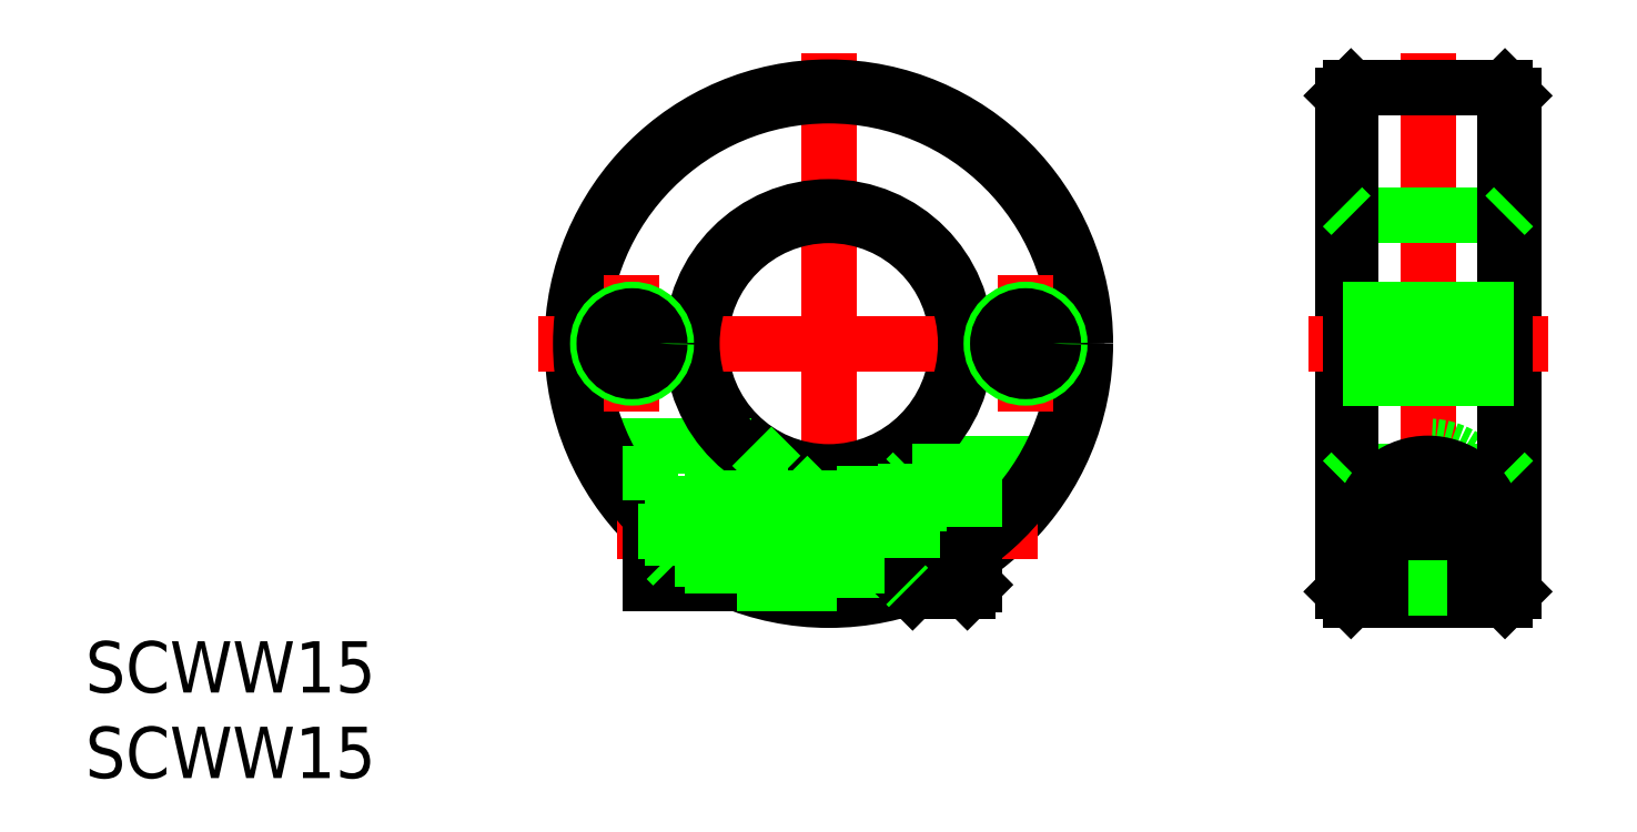
<metadata>
{"format":"dxf","ext":"dxf","renderer":"ezdxf+matplotlib","layout":"modelspace","background":"white","min_lineweight":24,"dpi":150}
</metadata>
<code>
0
SECTION
2
ENTITIES
0
LINE
8
CENTER
10
0
20
17
30
0
11
0
21
-17
31
0
0
CIRCLE
8
0
10
0
20
0
30
0
40
7.5
0
LINE
8
0
10
0.5
20
-7.483
30
0
11
0.5
21
-14
31
0
0
LINE
8
0
10
30.02
20
14.5
30
0
11
30.02
21
-14.5
31
0
0
LINE
8
0
10
40.02
20
14.5
30
0
11
40.02
21
-14.5
31
0
0
LINE
8
CENTER
10
28.02
20
0
30
0
11
42.02
21
0
31
0
0
LINE
8
CENTER
10
35.02
20
17
30
0
11
35.02
21
-17
31
0
0
LINE
8
0
10
30.52
20
15
30
0
11
39.52
21
15
31
0
0
LINE
8
0
10
30.52
20
-15
30
0
11
39.52
21
-15
31
0
0
LINE
8
0
10
30.52
20
7.5
30
0
11
39.52
21
7.5
31
0
0
LINE
8
0
10
30.52
20
-7.5
30
0
11
39.52
21
-7.5
31
0
0
LINE
8
0
10
-13.75
20
-6
30
0
11
-4.5
21
-6
31
0
0
LINE
8
CENTER
10
29.02
20
-11
30
0
11
41.02
21
-11
31
0
0
LINE
8
CENTER
10
29.02
20
-10
30
0
11
41.02
21
-10
31
0
0
CIRCLE
8
0
10
35.02
20
-10
30
0
40
4
0
LINE
8
0
10
4.5
20
-7
30
0
11
13.27
21
-7
31
0
0
CIRCLE
8
0
10
0
20
0
30
0
40
15
0
LINE
8
CENTER
10
-12.4
20
-11
30
0
11
12.2
21
-11
31
0
0
LINE
8
CENTER
10
-12.4
20
-10
30
0
11
0.6
21
-10
31
0
0
LINE
8
CENTER
10
-17
20
0
30
0
11
17
21
0
31
0
0
LINE
8
0
10
30.02
20
14.5
30
0
11
30.52
21
15
31
0
0
LINE
8
0
10
39.52
20
15
30
0
11
40.02
21
14.5
31
0
0
LINE
8
0
10
39.52
20
-15
30
0
11
40.02
21
-14.5
31
0
0
LINE
8
0
10
30.52
20
-15
30
0
11
30.02
21
-14.5
31
0
0
LINE
8
0
10
30.52
20
15
30
0
11
30.52
21
-15
31
0
0
LINE
8
0
10
39.52
20
15
30
0
11
39.52
21
-15
31
0
0
LINE
8
0
10
30.52
20
7.5
30
0
11
30.02
21
8
31
0
0
LINE
8
0
10
39.52
20
7.5
30
0
11
40.02
21
8
31
0
0
LINE
8
0
10
30.52
20
-7.5
30
0
11
30.02
21
-8
31
0
0
LINE
8
0
10
39.52
20
-7.5
30
0
11
40.02
21
-8
31
0
0
CIRCLE
8
0
10
0
20
0
30
0
40
8
0
LINE
8
0
10
32.78
20
-14.31
30
0
11
33.88
21
-14.31
31
0
0
CIRCLE
8
0
10
0
20
0
30
0
40
14.5
0
LINE
8
CENTER
10
-11.5
20
4
30
0
11
-11.5
21
-4
31
0
0
LINE
8
CENTER
10
11.5
20
4
30
0
11
11.5
21
-4
31
0
0
ARC
8
0
10
35.02
20
-11
30
0
40
4
50
304.2
51
235.8
0
LINE
8
0
10
0.5
20
-8.75
30
0
11
4.5
21
-8.75
31
0
0
LINE
8
0
10
0.5
20
-13.25
30
0
11
4.5
21
-13.25
31
0
0
TEXT
8
0
10
-43.45
20
-20.4
30
0
40
3
1
SCWW15
0
TEXT
8
0
10
-43.45
20
-25.4
30
0
40
3
1
SCWW15
0
LINE
8
0
10
4.5
20
-7
30
0
11
4.5
21
-14.31
31
0
0
LINE
8
0
10
-10.4
20
-6
30
0
11
-10.4
21
-10.81
31
0
0
LINE
8
0
10
-1.4
20
-8.7
30
0
11
-1.4
21
-14
31
0
0
LINE
8
0
10
-2.8
20
-7.7
30
0
11
-2.4
21
-7.7
31
0
0
LINE
8
0
10
-4.5
20
-6
30
0
11
-2.8
21
-7.7
31
0
0
LINE
8
0
10
-2.4
20
-7.7
30
0
11
-1.4
21
-8.7
31
0
0
LINE
8
0
10
-10.4
20
-14
30
0
11
-5.385
21
-14
31
0
0
LINE
8
0
10
-5.385
20
-14
30
0
11
0.5
21
-14
31
0
0
LINE
8
0
10
-10.4
20
-10.81
30
0
11
-10.4
21
-14
31
0
0
LINE
8
0
10
8.5
20
-12.73
30
0
11
6.5
21
-12.73
31
0
0
LINE
8
0
10
8.5
20
-11.87
30
0
11
6.5
21
-11.87
31
0
0
LINE
8
0
10
6.5
20
-12.73
30
0
11
5.5
21
-11
31
0
0
LINE
8
0
10
8.5
20
-9.268
30
0
11
6.5
21
-9.268
31
0
0
LINE
8
0
10
8.5
20
-10.13
30
0
11
6.5
21
-10.13
31
0
0
LINE
8
0
10
6.5
20
-9.268
30
0
11
5.5
21
-11
31
0
0
LINE
8
0
10
4.4
20
-13.03
30
0
11
3.697
21
-12.62
31
0
0
LINE
8
0
10
3.697
20
-9.379
30
0
11
-10.4
21
-9.379
31
0
0
LINE
8
0
10
3.697
20
-12.62
30
0
11
-10.4
21
-12.62
31
0
0
LINE
8
0
10
6.5
20
-12.73
30
0
11
6.5
21
-9.268
31
0
0
LINE
8
0
10
4.4
20
-8.973
30
0
11
3.697
21
-9.379
31
0
0
LINE
8
0
10
-9.121
20
-13
30
0
11
-9.121
21
-9
31
0
0
LINE
8
0
10
4.5
20
-7.9
30
0
11
4.5
21
-14.1
31
0
0
LINE
8
0
10
4.5
20
-7.9
30
0
11
4.9
21
-7.5
31
0
0
LINE
8
0
10
4.9
20
-7.5
30
0
11
4.9
21
-14.18
31
0
0
LINE
8
0
10
4.9
20
-14.5
30
0
11
4.658
21
-14.26
31
0
0
LINE
8
0
10
8.1
20
-7.5
30
0
11
8.1
21
-12.62
31
0
0
LINE
8
0
10
8.5
20
-7.9
30
0
11
8.1
21
-7.5
31
0
0
LINE
8
0
10
8.1
20
-14.5
30
0
11
8.5
21
-14.1
31
0
0
LINE
8
0
10
8.1
20
-14.5
30
0
11
4.9
21
-14.5
31
0
0
LINE
8
0
10
8.1
20
-7.5
30
0
11
4.9
21
-7.5
31
0
0
LINE
8
0
10
3.697
20
-9
30
0
11
3.697
21
-13
31
0
0
LINE
8
0
10
4.3
20
-13
30
0
11
-10.4
21
-13
31
0
0
LINE
8
0
10
4.3
20
-9
30
0
11
-10.4
21
-9
31
0
0
LINE
8
0
10
-9.5
20
-12.62
30
0
11
-9.5
21
-9.379
31
0
0
LINE
8
0
10
8.5
20
-7.9
30
0
11
8.5
21
-12.36
31
0
0
LINE
8
0
10
-9.5
20
-9.379
30
0
11
-9.121
21
-9
31
0
0
LINE
8
0
10
-9.121
20
-13
30
0
11
-9.5
21
-12.62
31
0
0
ARC
8
0
10
4.3
20
-13.2
30
0
40
0.2
50
0
51
90
0
ARC
8
0
10
4.3
20
-8.8
30
0
40
0.2
50
270
51
0
0
LINE
8
0
10
8.5
20
-12.36
30
0
11
8.5
21
-14.1
31
0
0
LINE
8
0
10
8.1
20
-12.62
30
0
11
8.1
21
-14.5
31
0
0
LINE
8
0
10
4.9
20
-14.18
30
0
11
4.9
21
-14.5
31
0
0
LINE
8
0
10
4.658
20
-14.26
30
0
11
4.5
21
-14.1
31
0
0
CIRCLE
8
0
10
35.02
20
-11
30
0
40
1.732
0
CIRCLE
8
0
10
35.02
20
-11
30
0
40
3.1
0
CIRCLE
8
0
10
35.02
20
-11
30
0
40
3.5
0
LINE
8
0
10
36.52
20
-10.13
30
0
11
35.02
21
-9.268
31
0
0
LINE
8
0
10
35.02
20
-9.268
30
0
11
33.52
21
-10.13
31
0
0
LINE
8
0
10
33.52
20
-10.13
30
0
11
33.52
21
-11.87
31
0
0
LINE
8
0
10
33.52
20
-11.87
30
0
11
35.02
21
-12.73
31
0
0
LINE
8
0
10
35.02
20
-12.73
30
0
11
36.52
21
-11.87
31
0
0
LINE
8
0
10
36.52
20
-11.87
30
0
11
36.52
21
-10.13
31
0
0
LINE
8
0
10
36.16
20
-14.31
30
0
11
37.27
21
-14.31
31
0
0
LINE
8
0
10
33.88
20
-14.31
30
0
11
36.16
21
-14.31
31
0
0
CIRCLE
8
0
10
-11.5
20
0
30
0
40
2
0
CIRCLE
8
0
10
-11.5
20
0
30
0
40
1.621
0
CIRCLE
8
0
10
11.5
20
0
30
0
40
2
0
CIRCLE
8
0
10
11.5
20
0
30
0
40
1.621
0
LINE
8
0
10
40.02
20
1.621
30
0
11
30.02
21
1.621
31
0
0
LINE
8
0
10
40.02
20
2
30
0
11
30.02
21
2
31
0
0
LINE
8
0
10
40.02
20
-1.621
30
0
11
30.02
21
-1.621
31
0
0
LINE
8
0
10
40.02
20
-2
30
0
11
30.02
21
-2
31
0
0
ENDSEC
0
EOF

</code>
